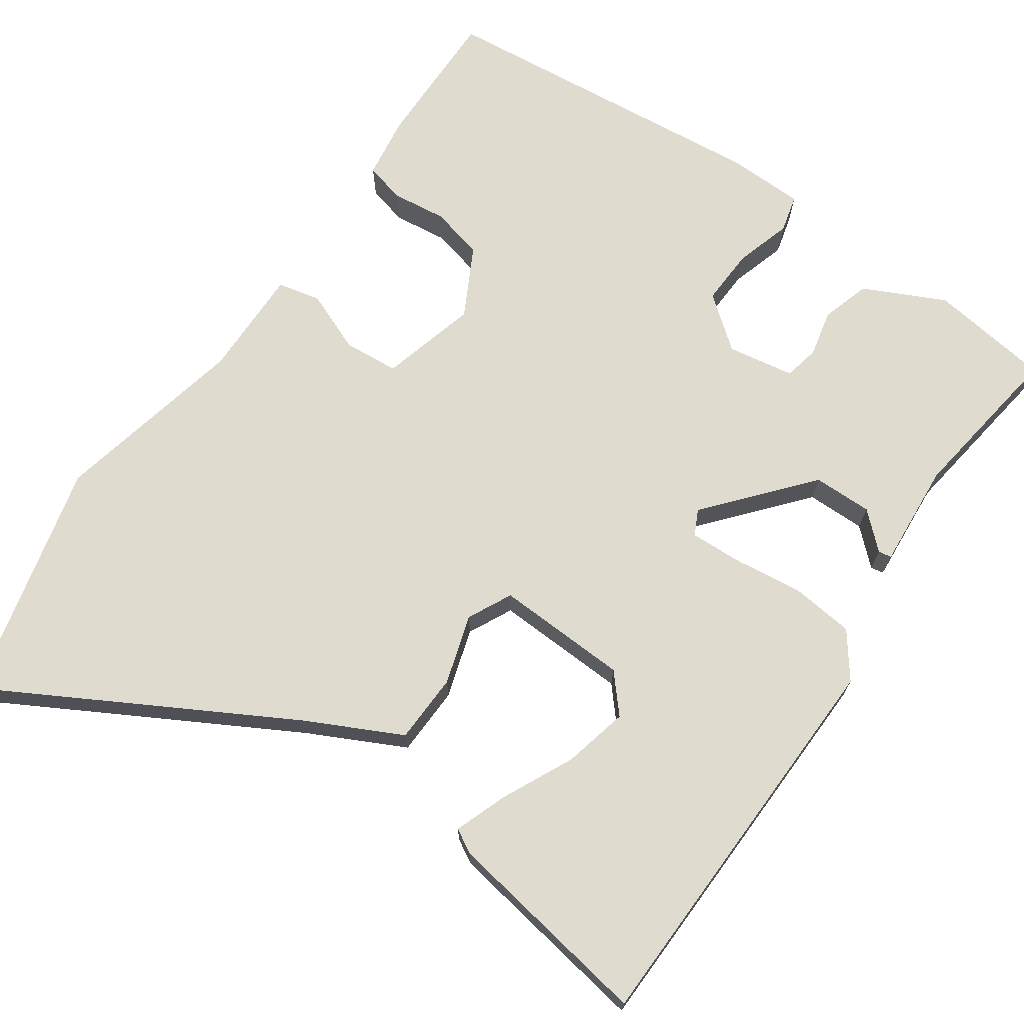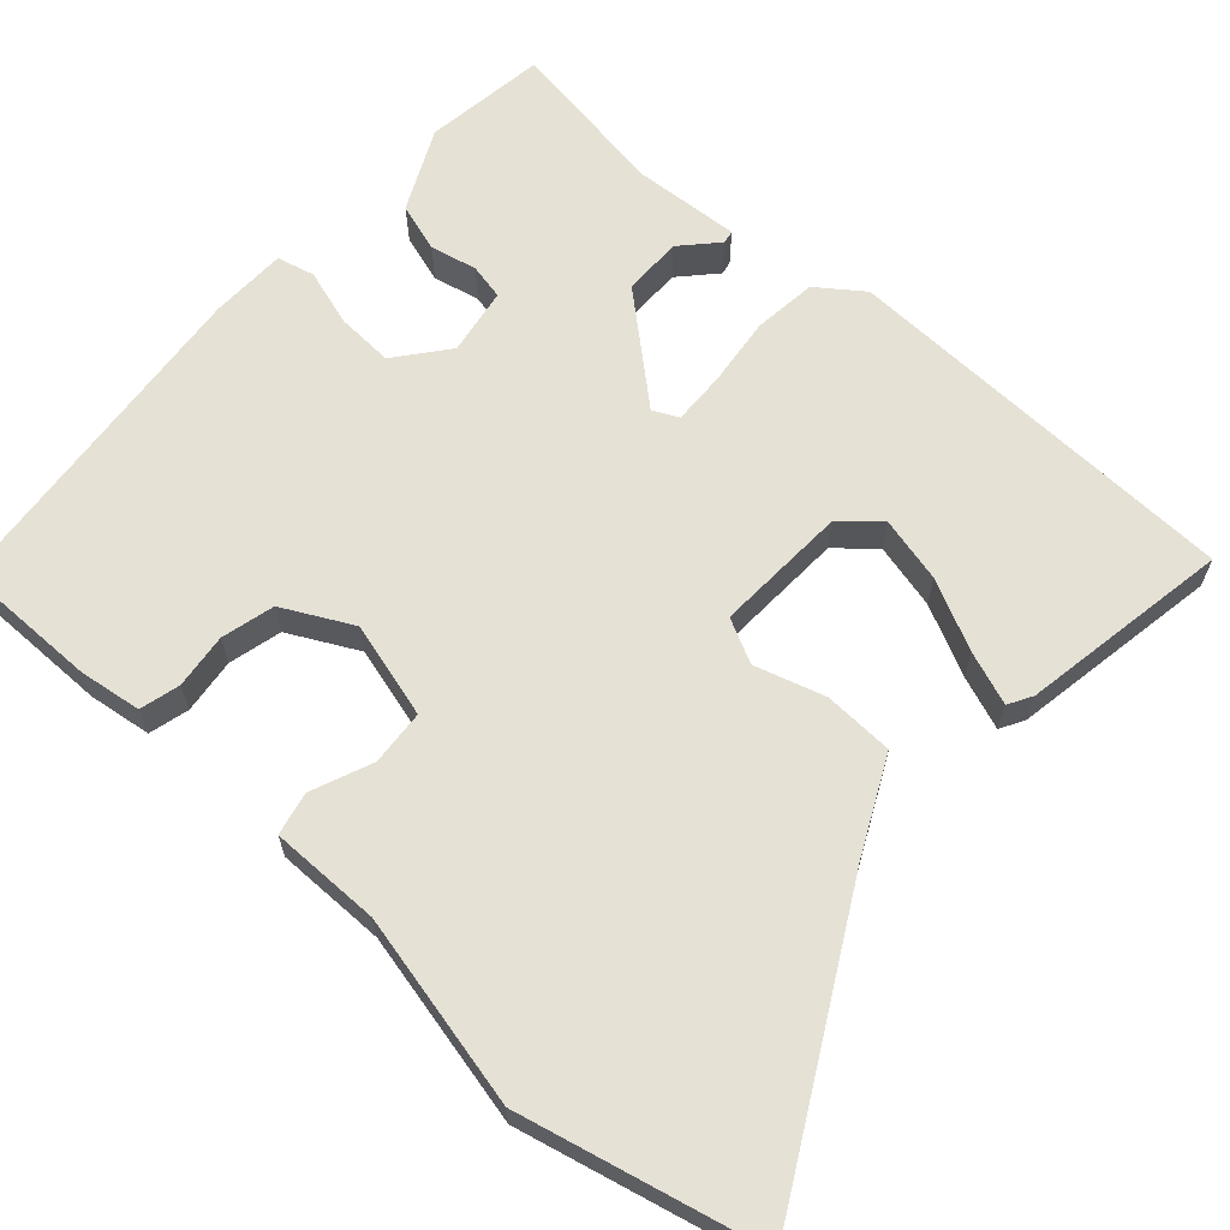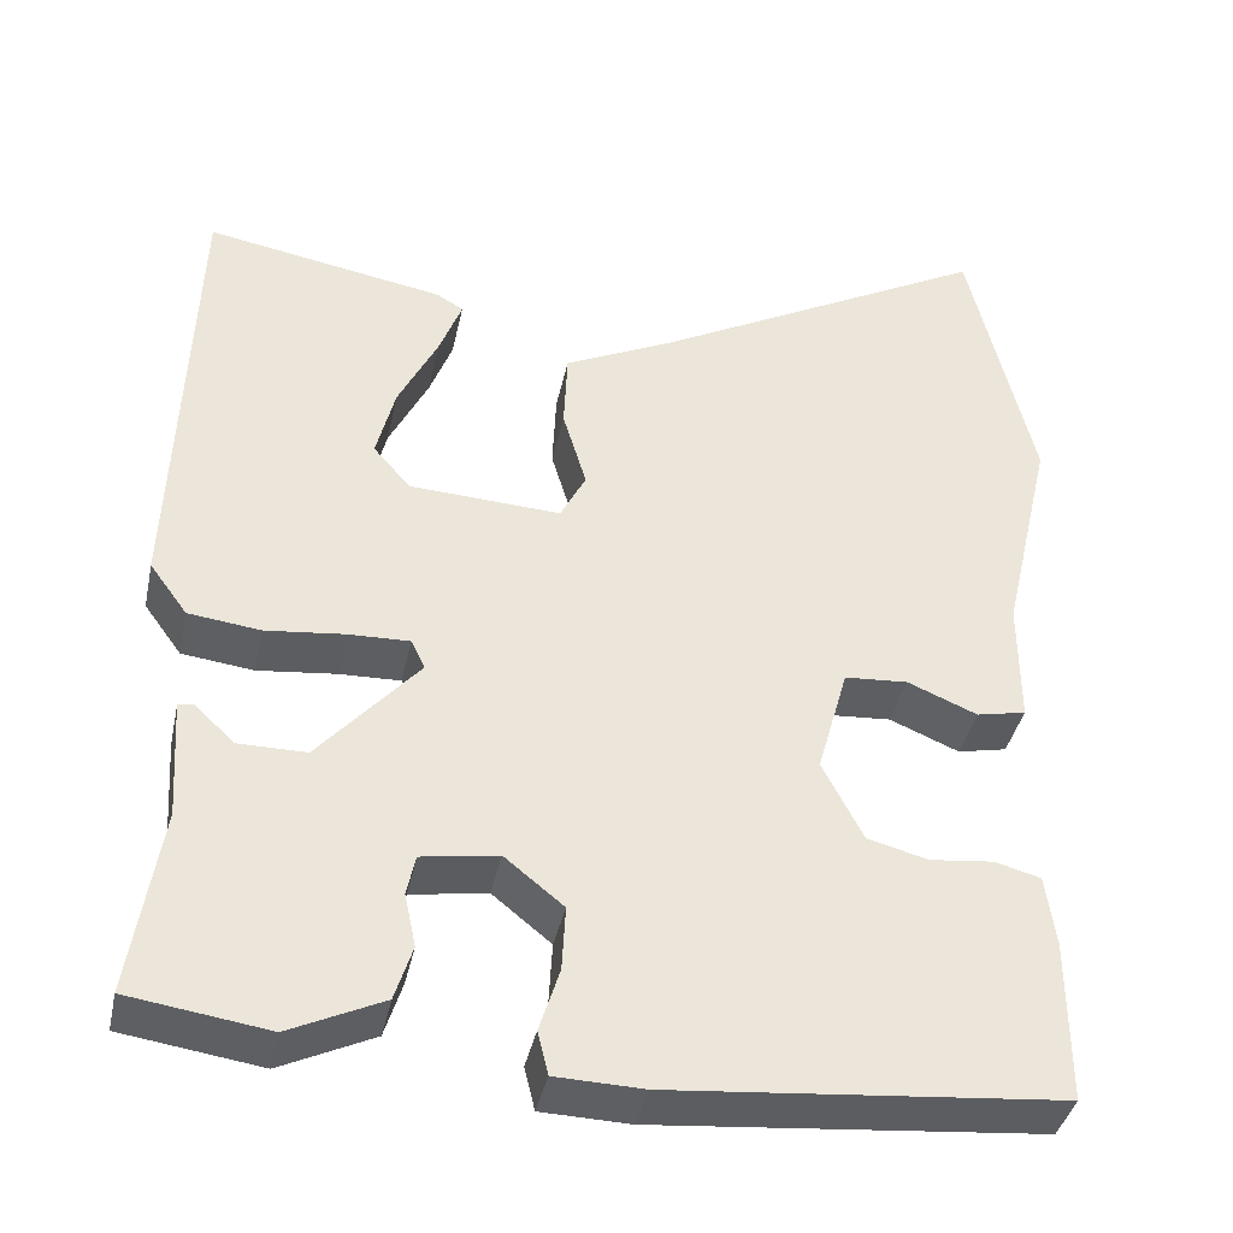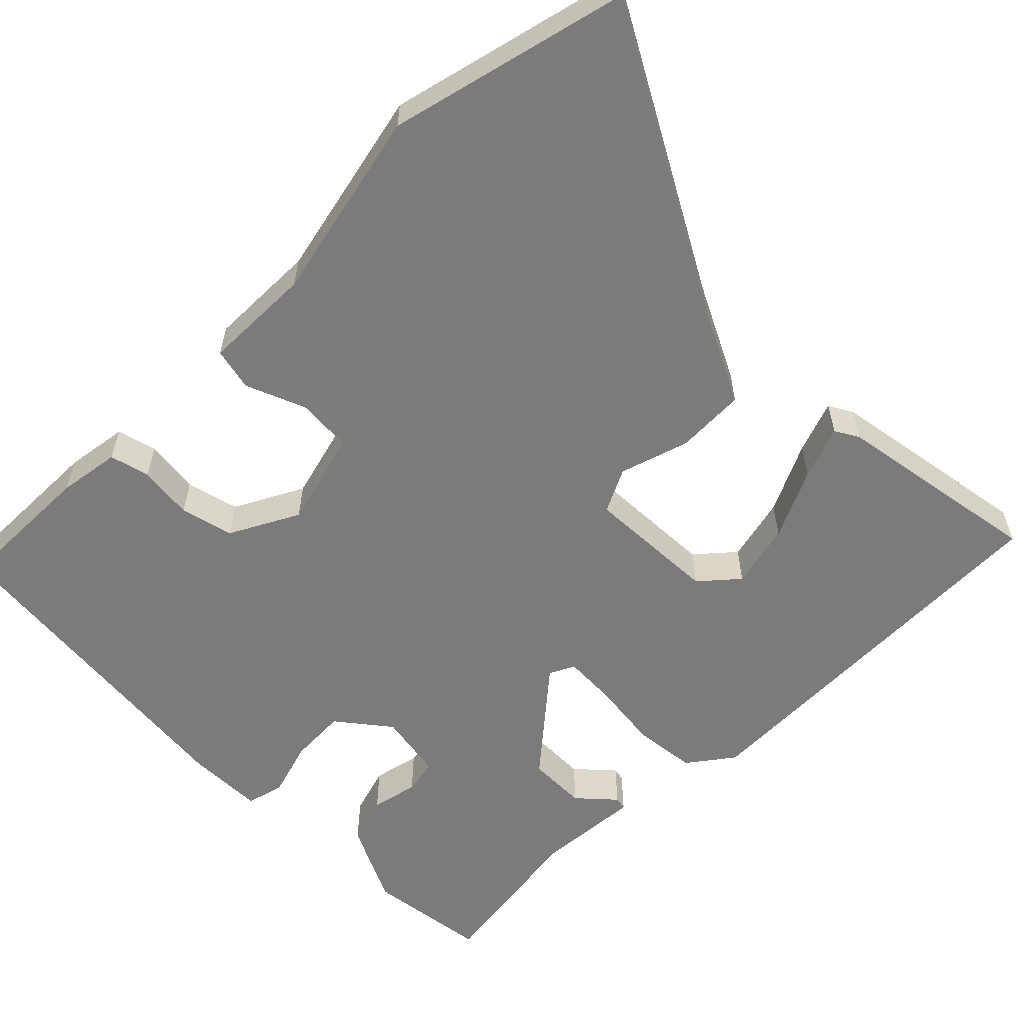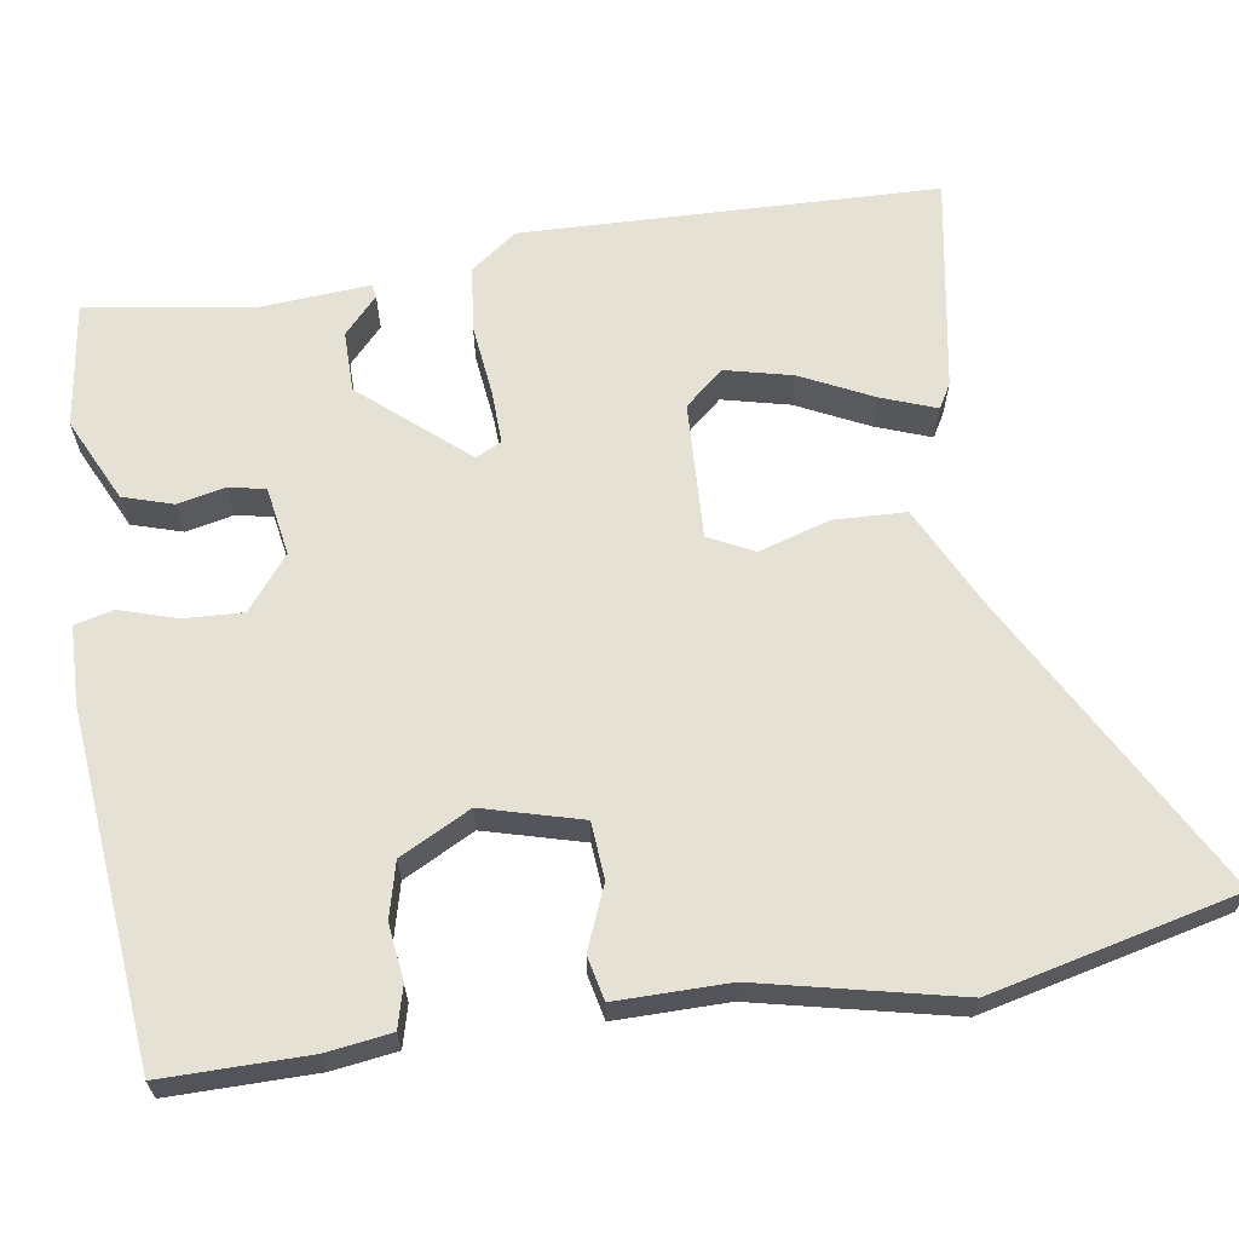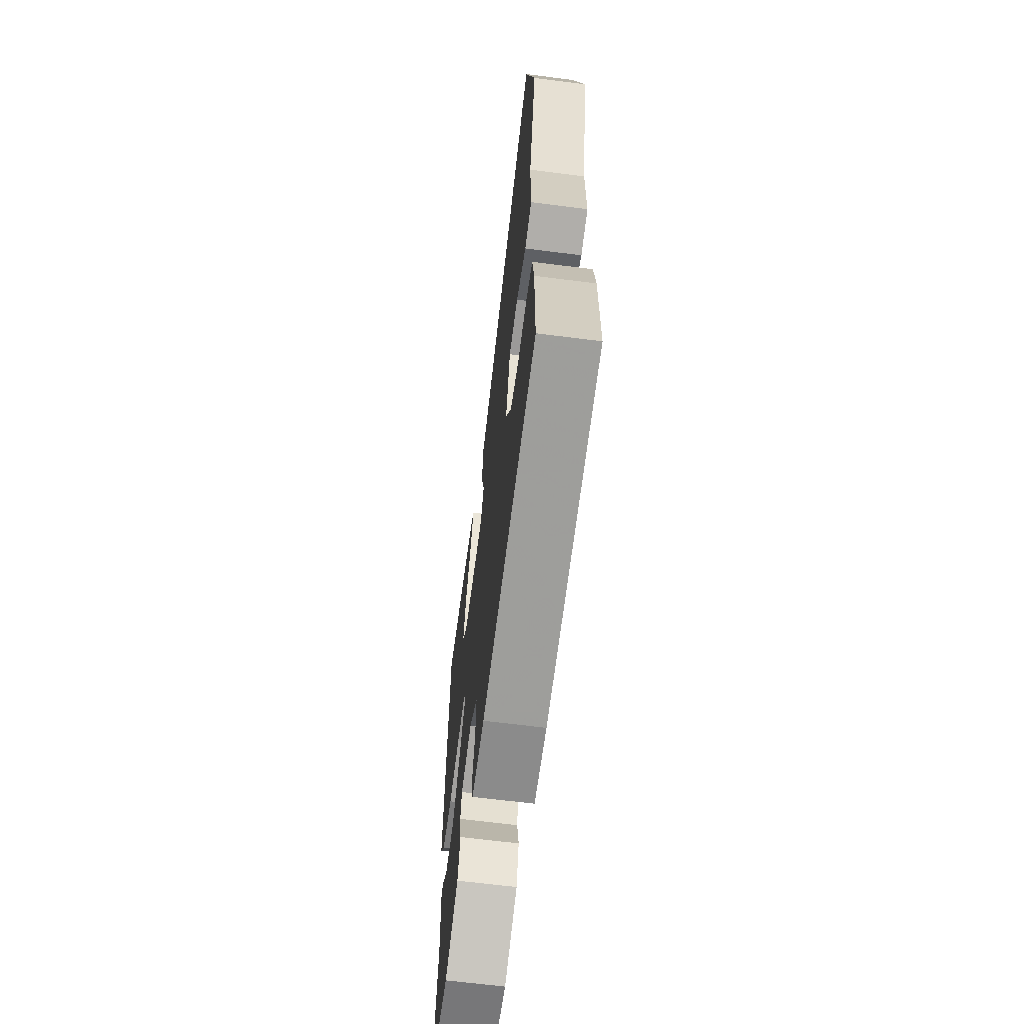
<metadata>
{"format":"obj","ext":"obj","renderer":"f3d","projection":"perspective","resolution":1024,"background":"white","views":[{"elev":70.5,"azim":34.2,"up":"+Y"},{"elev":64.7,"azim":-48.4,"up":"+Y"},{"elev":-39.5,"azim":168.0,"up":"+Z"},{"elev":-58.5,"azim":-45.7,"up":"+Y"},{"elev":64.7,"azim":-99.1,"up":"+Y"},{"elev":-65.5,"azim":-97.3,"up":"+Z"}]}
</metadata>
<code>
v -0.476 0.07 -0.498
v -0.476 0.07 -0.313
v -0.465 0.07 -0.231
v -0.413 0.07 -0.217
v -0.341 0.07 -0.225
v -0.272 0.07 -0.207
v -0.226 0.07 -0.117
v -0.261 0.07 0.008
v -0.333 0.07 0.013
v -0.412 0.07 -0.02
v -0.468 0.07 -0.008
v -0.468 0.07 0.135
v -0.526 0.07 0.386
v -0.454 0.07 0.699
v -0.069 0.07 0.491
v 0.057 0.07 0.43
v 0.061 0.07 0.339
v 0.034 0.07 0.248
v 0.063 0.07 0.191
v 0.236 0.07 0.2
v 0.278 0.07 0.249
v 0.257 0.07 0.334
v 0.212 0.07 0.425
v 0.186 0.07 0.494
v 0.217 0.07 0.512
v 0.489 0.07 0.56
v 0.507 0.07 0.035
v 0.464 0.07 -0.024
v 0.382 0.07 -0.034
v 0.292 0.07 -0.024
v 0.223 0.07 -0.022
v 0.207 0.07 -0.055
v 0.321 0.07 -0.186
v 0.398 0.07 -0.186
v 0.444 0.07 -0.143
v 0.461 0.07 -0.146
v 0.452 0.07 -0.283
v 0.485 0.07 -0.496
v 0.327 0.07 -0.519
v 0.221 0.07 -0.469
v 0.201 0.07 -0.406
v 0.214 0.07 -0.345
v 0.204 0.07 -0.299
v 0.117 0.07 -0.285
v 0.05 0.07 -0.339
v 0.054 0.07 -0.413
v 0.077 0.07 -0.486
v 0.065 0.07 -0.535
v -0.035 0.07 -0.538
v -0.476 0 -0.498
v -0.476 0 -0.313
v -0.465 0 -0.231
v -0.413 0 -0.217
v -0.341 0 -0.225
v -0.272 0 -0.207
v -0.226 0 -0.117
v -0.261 0 0.008
v -0.333 0 0.013
v -0.412 0 -0.02
v -0.468 0 -0.008
v -0.468 0 0.135
v -0.526 0 0.386
v -0.454 0 0.699
v -0.069 0 0.491
v 0.057 0 0.43
v 0.061 0 0.339
v 0.034 0 0.248
v 0.063 0 0.191
v 0.236 0 0.2
v 0.278 0 0.249
v 0.257 0 0.334
v 0.212 0 0.425
v 0.186 0 0.494
v 0.217 0 0.512
v 0.489 0 0.56
v 0.507 0 0.035
v 0.464 0 -0.024
v 0.382 0 -0.034
v 0.292 0 -0.024
v 0.223 0 -0.022
v 0.207 0 -0.055
v 0.321 0 -0.186
v 0.398 0 -0.186
v 0.444 0 -0.143
v 0.461 0 -0.146
v 0.452 0 -0.283
v 0.485 0 -0.496
v 0.327 0 -0.519
v 0.221 0 -0.469
v 0.201 0 -0.406
v 0.214 0 -0.345
v 0.204 0 -0.299
v 0.117 0 -0.285
v 0.05 0 -0.339
v 0.054 0 -0.413
v 0.077 0 -0.486
v 0.065 0 -0.535
v -0.035 0 -0.538
f 46 47 48 49
f 45 46 49 1
f 44 45 1 2
f 39 40 41 42
f 37 38 39 42
f 37 42 43
f 34 35 36 37
f 33 34 37 43
f 32 33 43 44
f 27 28 29 30
f 27 30 31
f 26 27 31
f 22 23 24 25
f 21 22 25 26
f 15 16 17 18
f 13 14 15 18
f 12 13 18 19
f 9 10 11 12
f 8 9 12 19
f 7 8 19 20
f 2 3 4 5
f 2 5 6
f 32 44 2 6
f 21 26 31 32
f 20 21 32
f 6 7 20 32
f 98 97 96 95
f 50 98 95 94
f 51 50 94 93
f 91 90 89 88
f 91 88 87 86
f 92 91 86
f 86 85 84 83
f 92 86 83 82
f 93 92 82 81
f 79 78 77 76
f 80 79 76
f 80 76 75
f 74 73 72 71
f 75 74 71 70
f 67 66 65 64
f 67 64 63 62
f 68 67 62 61
f 61 60 59 58
f 68 61 58 57
f 69 68 57 56
f 54 53 52 51
f 55 54 51
f 55 51 93 81
f 81 80 75 70
f 81 70 69
f 81 69 56 55
f 1 50 51 2
f 2 51 52 3
f 3 52 53 4
f 4 53 54 5
f 5 54 55 6
f 6 55 56 7
f 7 56 57 8
f 8 57 58 9
f 9 58 59 10
f 10 59 60 11
f 11 60 61 12
f 12 61 62 13
f 13 62 63 14
f 14 63 64 15
f 15 64 65 16
f 16 65 66 17
f 17 66 67 18
f 18 67 68 19
f 19 68 69 20
f 20 69 70 21
f 21 70 71 22
f 22 71 72 23
f 23 72 73 24
f 24 73 74 25
f 25 74 75 26
f 26 75 76 27
f 27 76 77 28
f 28 77 78 29
f 29 78 79 30
f 30 79 80 31
f 31 80 81 32
f 32 81 82 33
f 33 82 83 34
f 34 83 84 35
f 35 84 85 36
f 36 85 86 37
f 37 86 87 38
f 38 87 88 39
f 39 88 89 40
f 40 89 90 41
f 41 90 91 42
f 42 91 92 43
f 43 92 93 44
f 44 93 94 45
f 45 94 95 46
f 46 95 96 47
f 47 96 97 48
f 48 97 98 49
f 49 98 50 1

</code>
